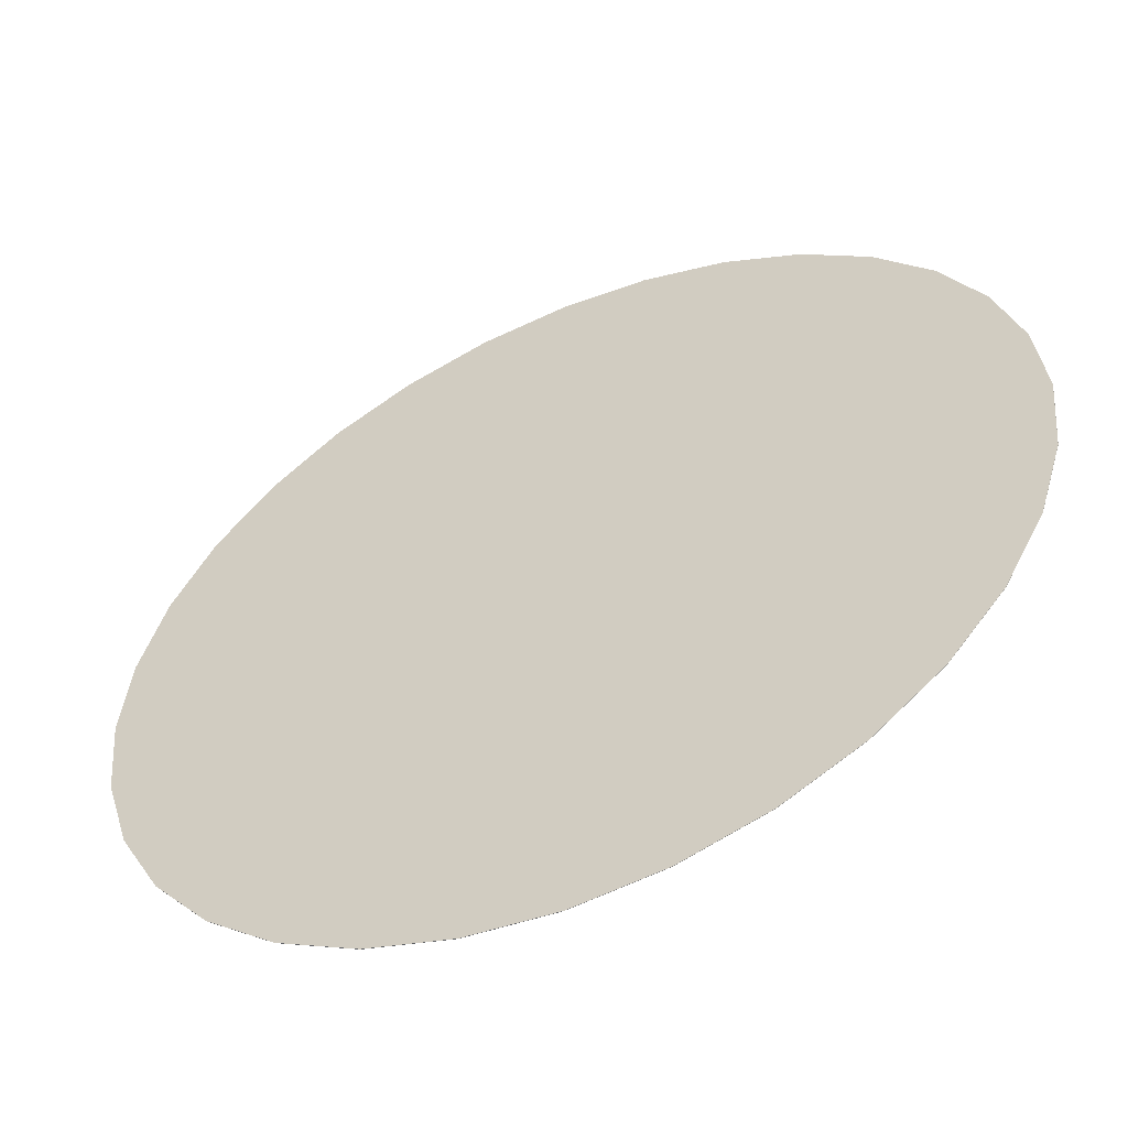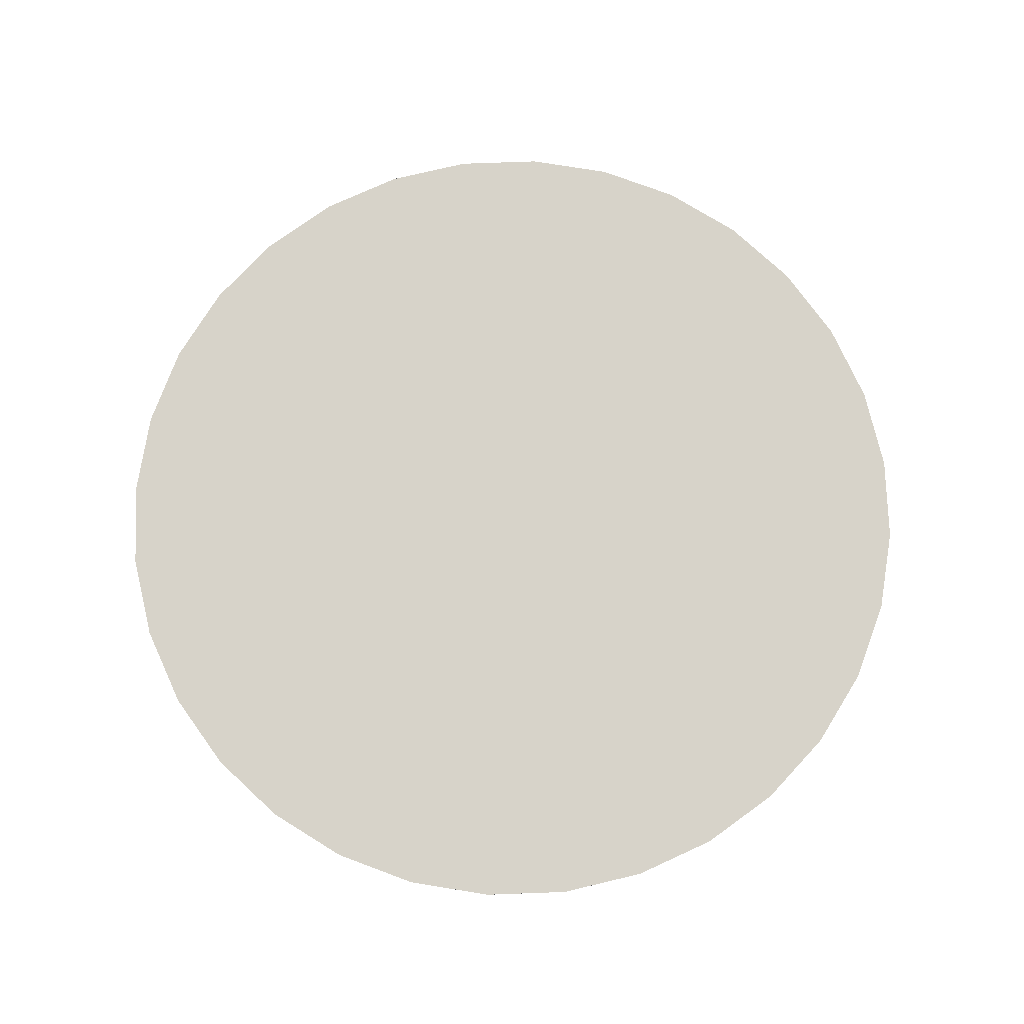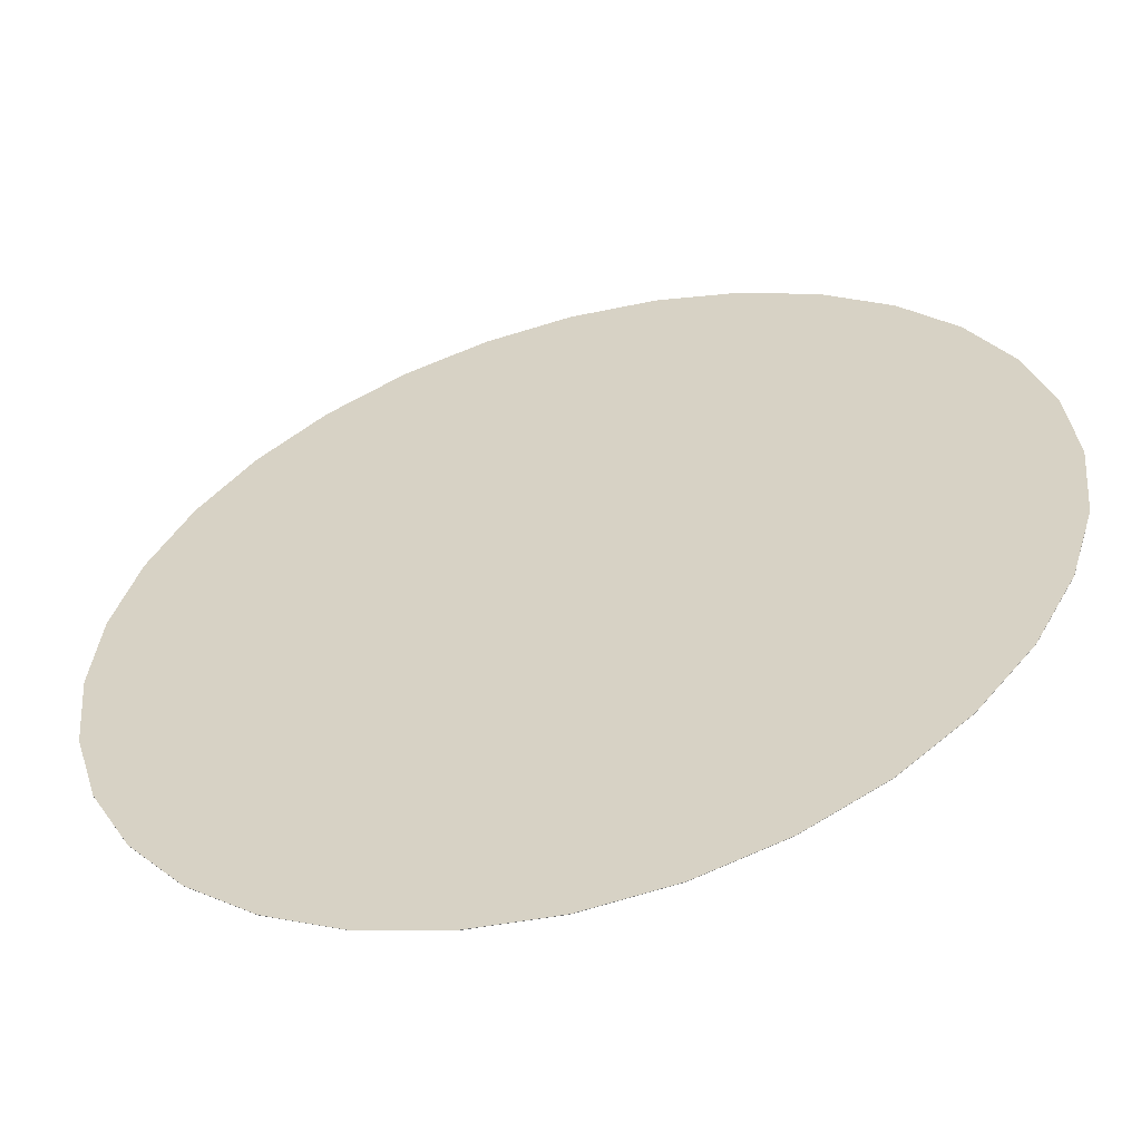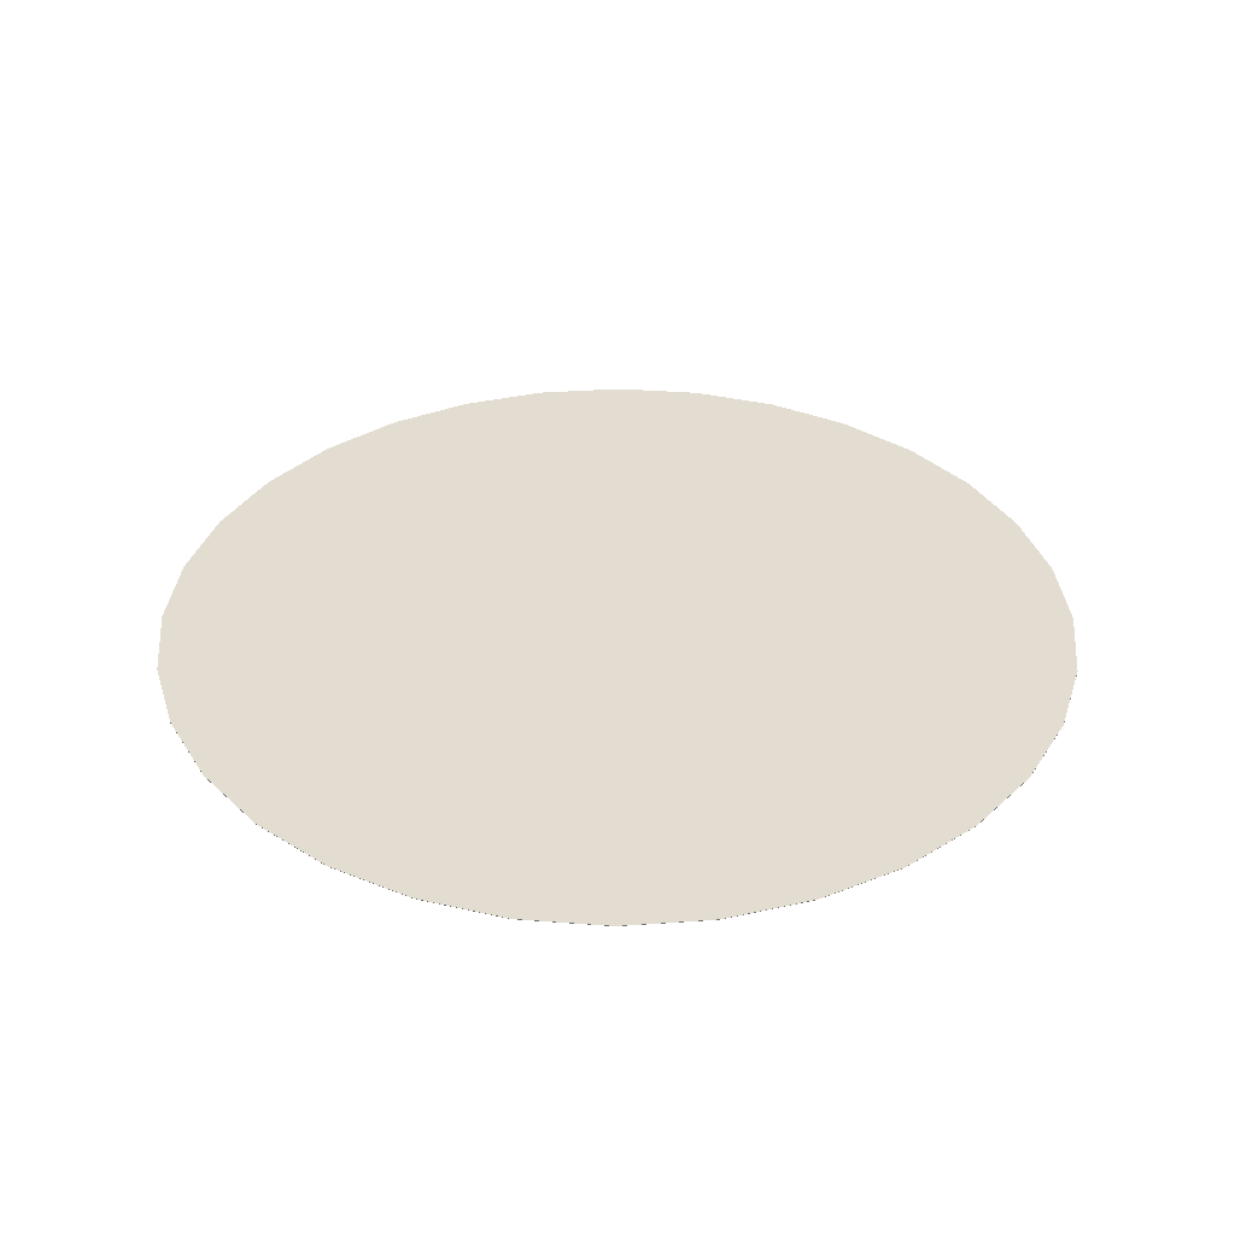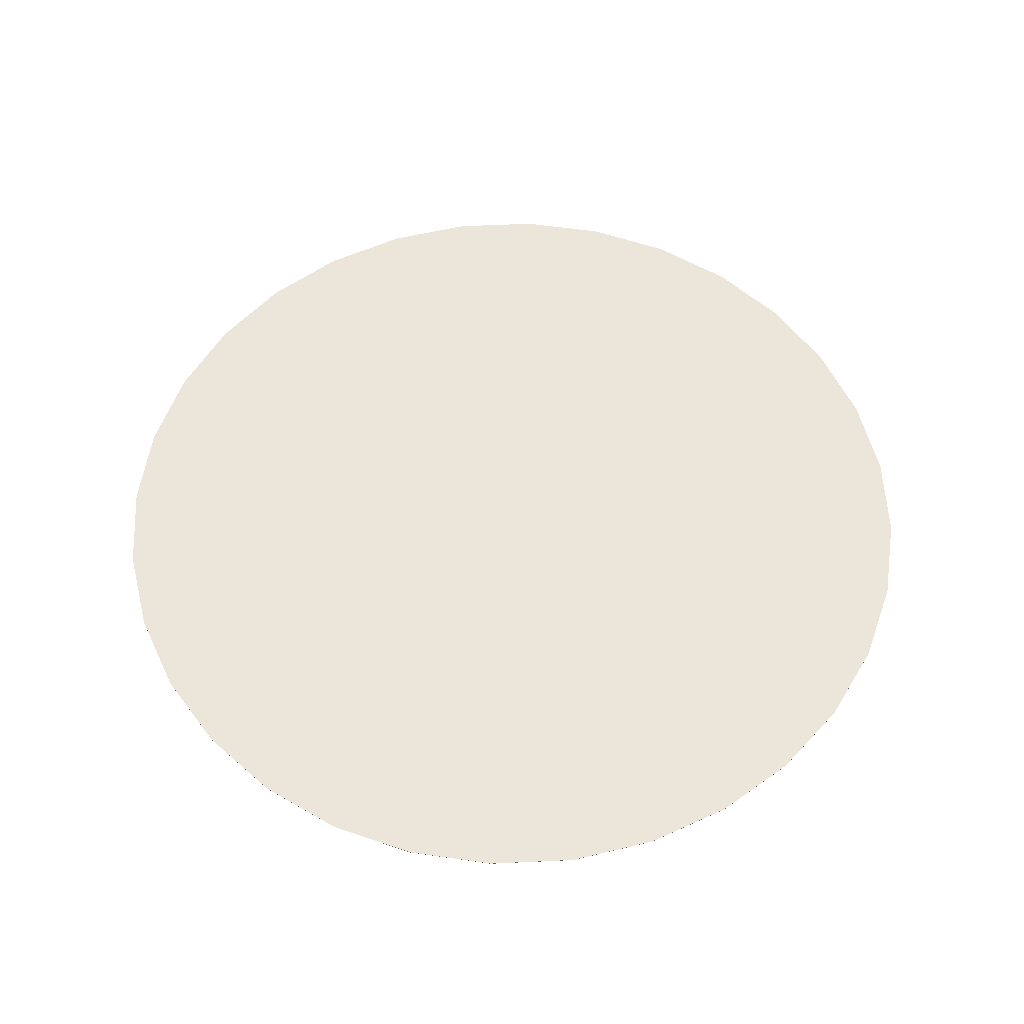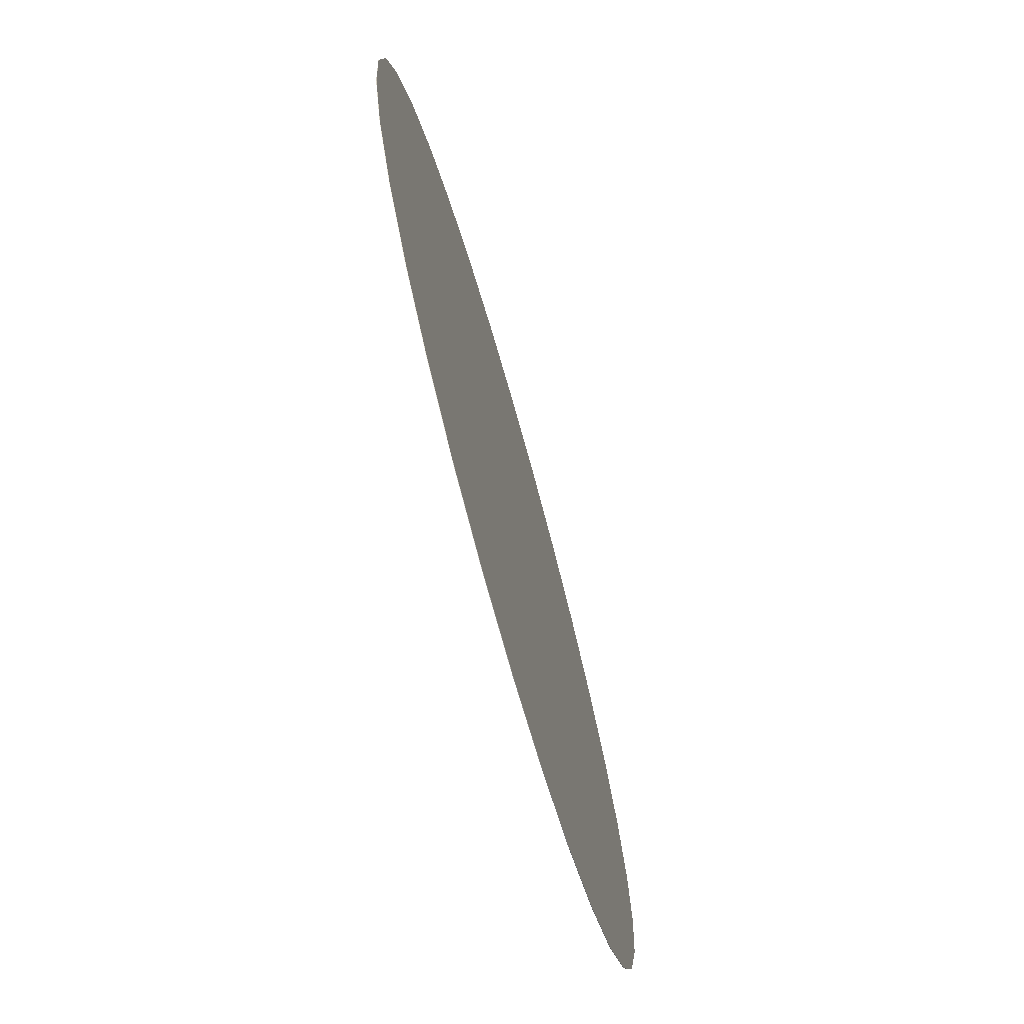
<metadata>
{"format":"obj","ext":"obj","renderer":"f3d","projection":"perspective","resolution":1024,"background":"white","views":[{"elev":-54.9,"azim":24.2,"up":"+Y"},{"elev":76.1,"azim":-97.7,"up":"+Z"},{"elev":-55.8,"azim":-164.4,"up":"+Y"},{"elev":35.2,"azim":-44.8,"up":"+Z"},{"elev":57.1,"azim":-53.4,"up":"+Z"},{"elev":-73.4,"azim":105.8,"up":"+Y"}]}
</metadata>
<code>
o round_table_Cylinder.035
v 2e-06 50.2 0.0169
v 2e-06 50.2 -0.0169
v 9.793 49.23 0.0169
v 9.793 49.23 -0.0169
v 19.21 46.38 0.0169
v 19.21 46.38 -0.0169
v 27.89 41.74 0.0169
v 27.89 41.74 -0.0169
v 35.49 35.49 0.0169
v 35.49 35.49 -0.0169
v 41.74 27.89 0.0169
v 41.74 27.89 -0.0169
v 46.38 19.21 0.0169
v 46.38 19.21 -0.0169
v 49.23 9.793 0.0169
v 49.23 9.793 -0.0169
v 50.2 1.7e-05 0.0169
v 50.2 1.7e-05 -0.0169
v 49.23 -9.793 0.0169
v 49.23 -9.793 -0.0169
v 46.38 -19.21 0.0169
v 46.38 -19.21 -0.0169
v 41.74 -27.89 0.0169
v 41.74 -27.89 -0.0169
v 35.49 -35.49 0.0169
v 35.49 -35.49 -0.0169
v 27.89 -41.74 0.0169
v 27.89 -41.74 -0.0169
v 19.21 -46.38 0.0169
v 19.21 -46.38 -0.0169
v 9.793 -49.23 0.0169
v 9.793 -49.23 -0.0169
v -1.4e-05 -50.2 0.0169
v -1.4e-05 -50.2 -0.0169
v -9.793 -49.23 0.0169
v -9.793 -49.23 -0.0169
v -19.21 -46.38 0.0169
v -19.21 -46.38 -0.0169
v -27.89 -41.74 0.0169
v -27.89 -41.74 -0.0169
v -35.49 -35.49 0.0169
v -35.49 -35.49 -0.0169
v -41.74 -27.89 0.0169
v -41.74 -27.89 -0.0169
v -46.38 -19.21 0.0169
v -46.38 -19.21 -0.0169
v -49.23 -9.793 0.0169
v -49.23 -9.793 -0.0169
v -50.2 6.1e-05 0.0169
v -50.2 6.1e-05 -0.0169
v -49.23 9.793 0.0169
v -49.23 9.793 -0.0169
v -46.38 19.21 0.0169
v -46.38 19.21 -0.0169
v -41.74 27.89 0.0169
v -41.74 27.89 -0.0169
v -35.49 35.49 0.0169
v -35.49 35.49 -0.0169
v -27.89 41.74 0.0169
v -27.89 41.74 -0.0169
v -19.21 46.38 0.0169
v -19.21 46.38 -0.0169
v -9.793 49.23 0.0169
v -9.793 49.23 -0.0169
v 2e-06 50.2 0.02235
v 9.793 49.23 0.02235
v 19.21 46.38 0.02235
v 27.89 41.74 0.02235
v 35.49 35.49 0.02235
v 41.74 27.89 0.02235
v 46.38 19.21 0.02235
v 49.23 9.793 0.02235
v 50.2 1.7e-05 0.02235
v 49.23 -9.793 0.02235
v 46.38 -19.21 0.02235
v 41.74 -27.89 0.02235
v 35.49 -35.49 0.02235
v 27.89 -41.74 0.02235
v 19.21 -46.38 0.02235
v 9.793 -49.23 0.02235
v -1.4e-05 -50.2 0.02235
v -9.793 -49.23 0.02235
v -19.21 -46.38 0.02235
v -27.89 -41.74 0.02235
v -35.49 -35.49 0.02235
v -41.74 -27.89 0.02235
v -46.38 -19.21 0.02235
v -49.23 -9.793 0.02235
v -50.2 6.1e-05 0.02235
v -49.23 9.793 0.02235
v -46.38 19.21 0.02235
v -41.74 27.89 0.02235
v -35.49 35.49 0.02235
v -27.89 41.74 0.02235
v -19.21 46.38 0.02235
v -9.793 49.23 0.02235
f 1 2 4 3
f 3 4 6 5
f 5 6 8 7
f 7 8 10 9
f 9 10 12 11
f 11 12 14 13
f 13 14 16 15
f 15 16 18 17
f 17 18 20 19
f 19 20 22 21
f 21 22 24 23
f 23 24 26 25
f 25 26 28 27
f 27 28 30 29
f 29 30 32 31
f 31 32 34 33
f 33 34 36 35
f 35 36 38 37
f 37 38 40 39
f 39 40 42 41
f 41 42 44 43
f 43 44 46 45
f 45 46 48 47
f 47 48 50 49
f 49 50 52 51
f 51 52 54 53
f 53 54 56 55
f 55 56 58 57
f 57 58 60 59
f 59 60 62 61
f 4 2 64 62 60 58 56 54 52 50 48 46 44 42 40 38 36 34 32 30 28 26 24 22 20 18 16 14 12 10 8 6
f 61 62 64 63
f 63 64 2 1
f 23 25 77 76
f 65 66 67 68 69 70 71 72 73 74 75 76 77 78 79 80 81 82 83 84 85 86 87 88 89 90 91 92 93 94 95 96
f 41 43 86 85
f 59 61 95 94
f 15 17 73 72
f 33 35 82 81
f 51 53 91 90
f 7 9 69 68
f 25 27 78 77
f 43 45 87 86
f 61 63 96 95
f 17 19 74 73
f 35 37 83 82
f 53 55 92 91
f 9 11 70 69
f 27 29 79 78
f 45 47 88 87
f 1 3 66 65
f 63 1 65 96
f 19 21 75 74
f 37 39 84 83
f 55 57 93 92
f 11 13 71 70
f 29 31 80 79
f 47 49 89 88
f 3 5 67 66
f 21 23 76 75
f 39 41 85 84
f 57 59 94 93
f 13 15 72 71
f 31 33 81 80
f 49 51 90 89
f 5 7 68 67

</code>
